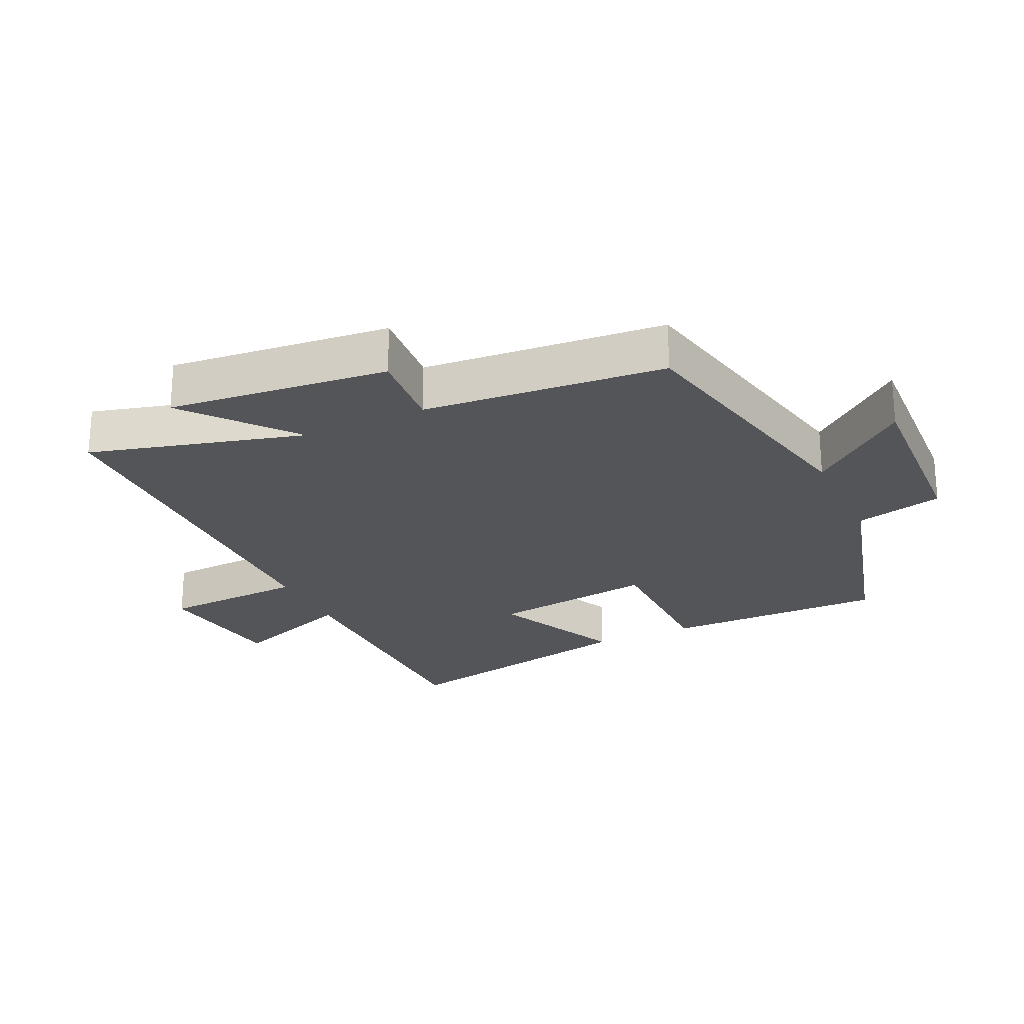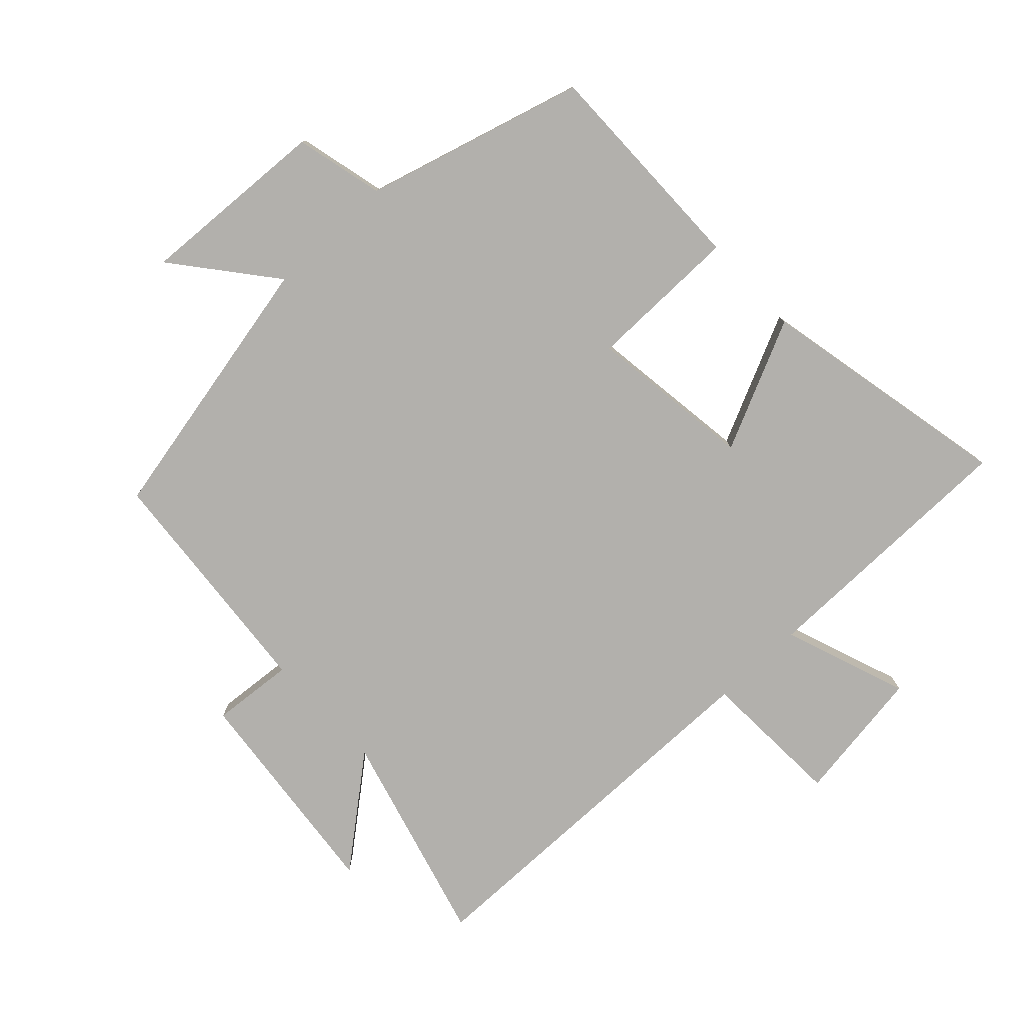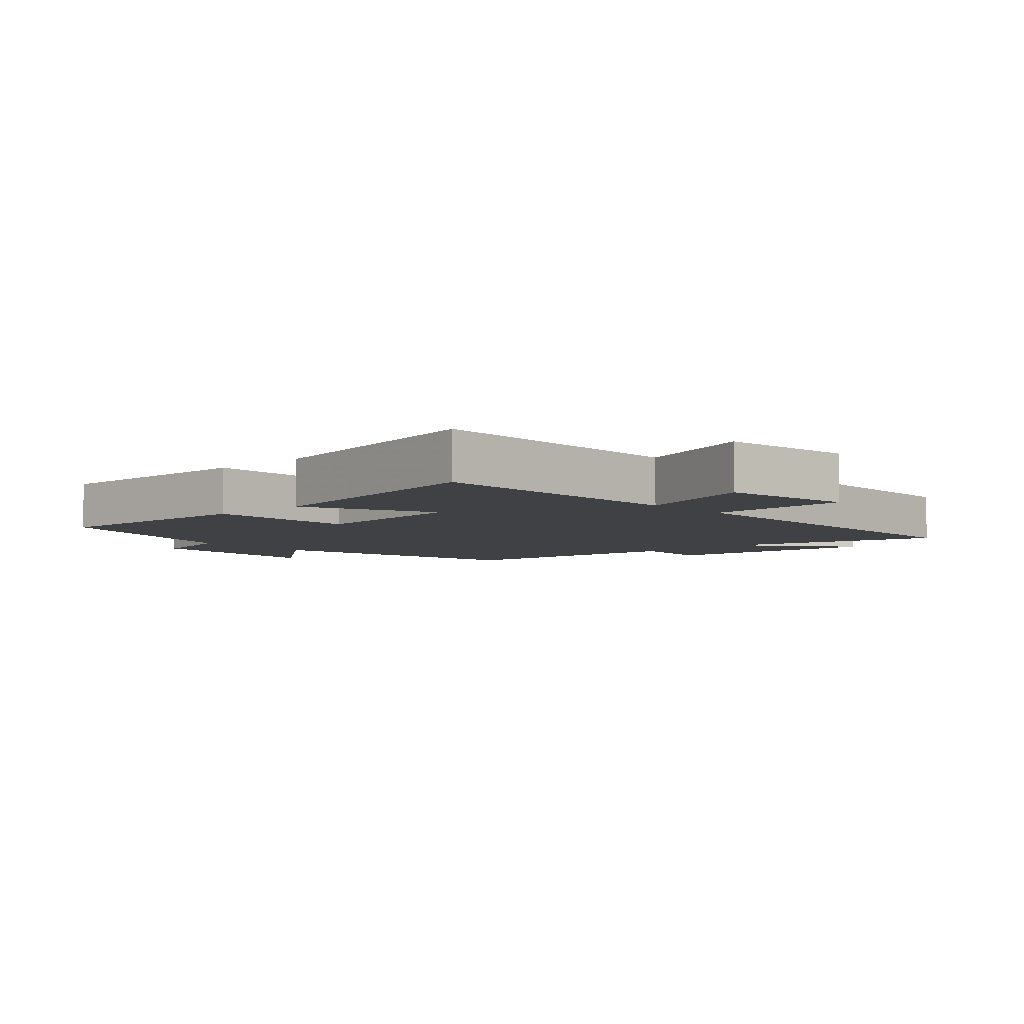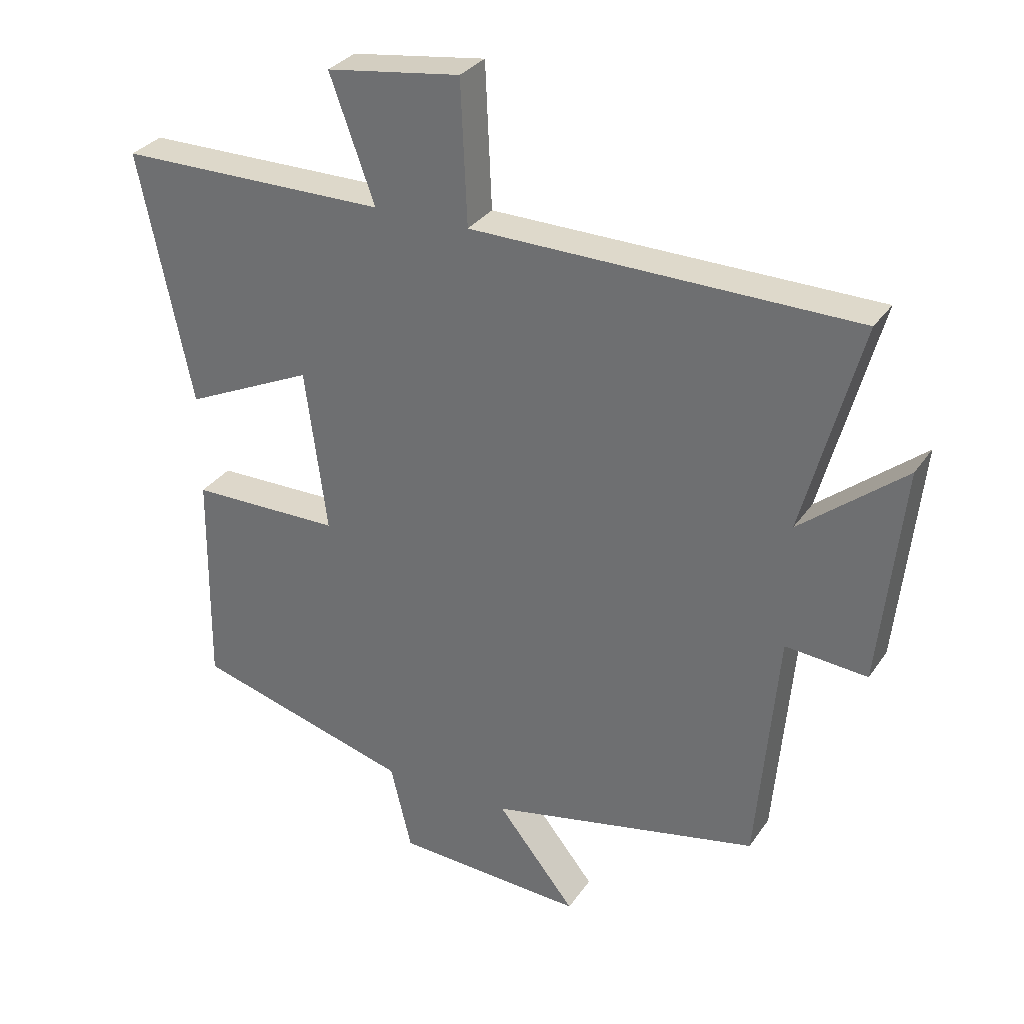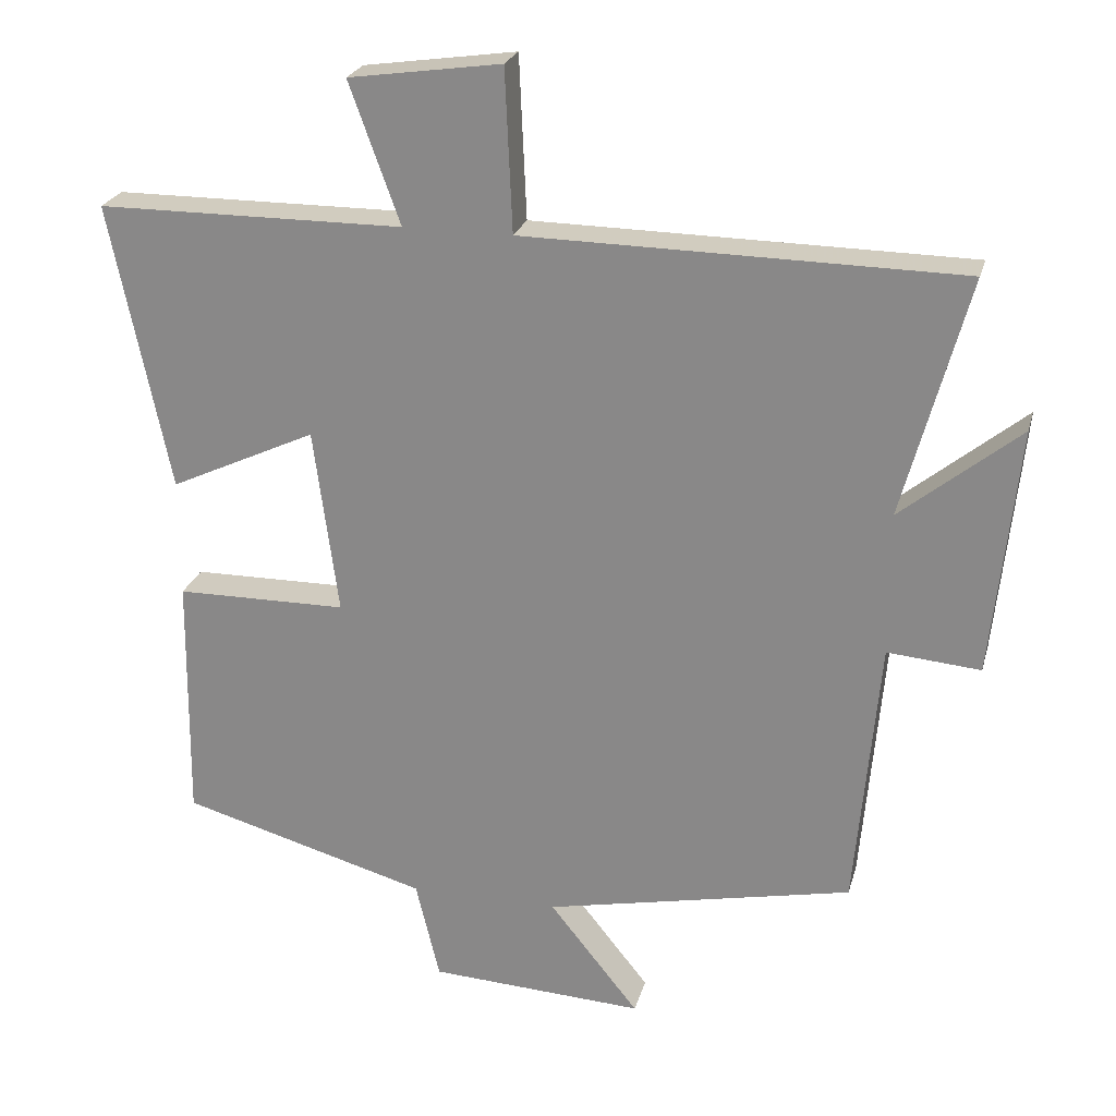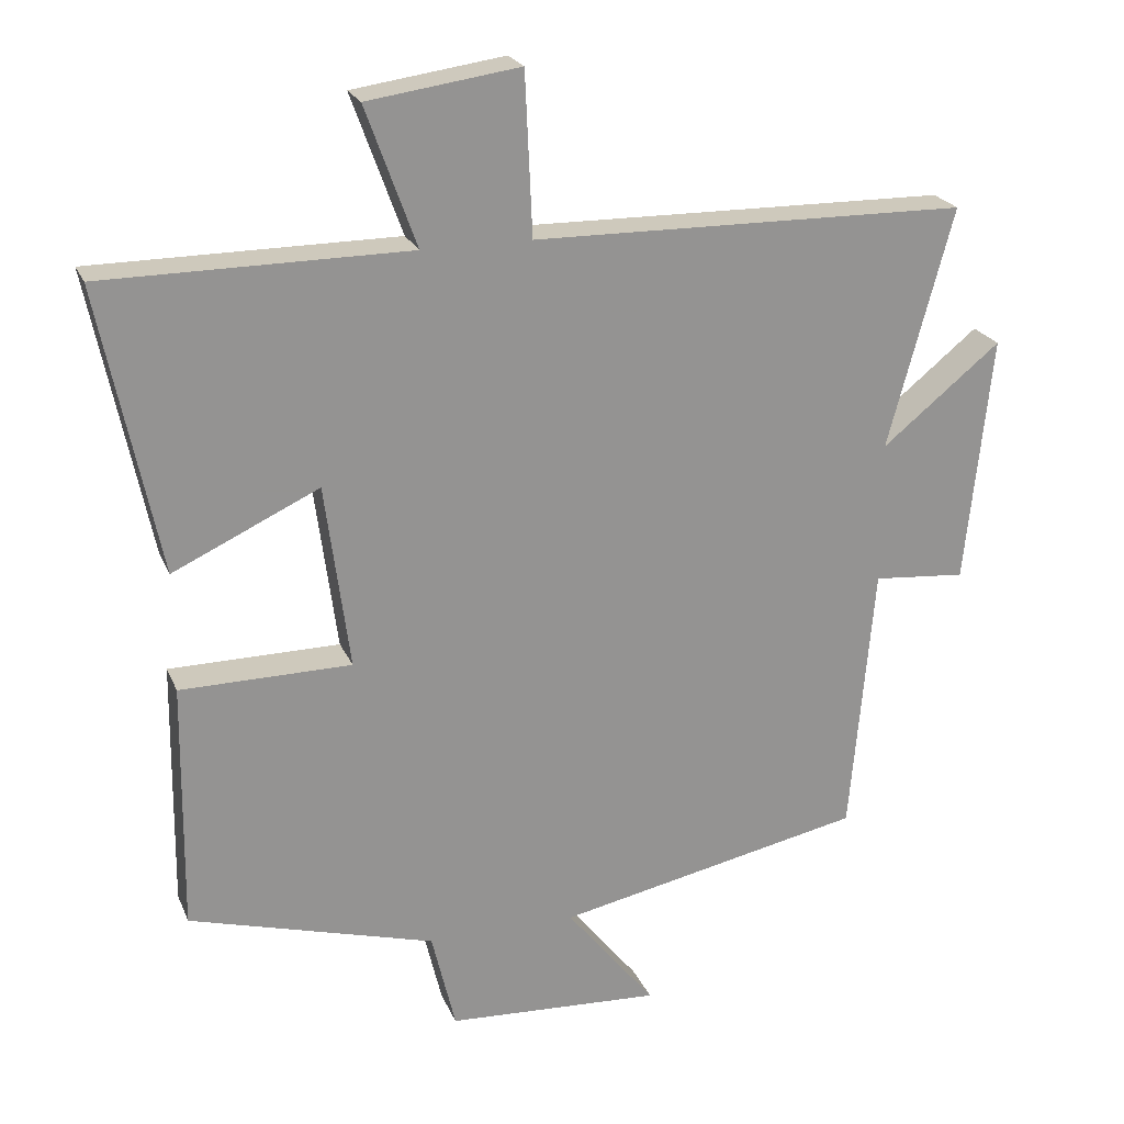
<metadata>
{"format":"obj","ext":"obj","renderer":"f3d","projection":"perspective","resolution":1024,"background":"white","views":[{"elev":-24.1,"azim":115.3,"up":"+Y"},{"elev":-78.8,"azim":-136.8,"up":"+Y"},{"elev":-5.5,"azim":-47.6,"up":"+Y"},{"elev":31.2,"azim":28.4,"up":"+Z"},{"elev":23.9,"azim":14.3,"up":"+Z"},{"elev":22.4,"azim":-18.6,"up":"+Z"}]}
</metadata>
<code>
v -0.504 0.07 -0.404
v -0.5 0.07 -0.061
v -0.264 0.07 -0.059
v -0.298 0.07 0.197
v -0.5 0.07 0.103
v -0.582 0.07 0.498
v -0.16 0.07 0.5
v -0.23 0.07 0.693
v -0.02 0.07 0.723
v -0.01 0.07 0.5
v 0.59 0.07 0.492
v 0.5 0.07 0.161
v 0.664 0.07 0.294
v 0.628 0.07 -0.048
v 0.5 0.07 -0.037
v 0.467 0.07 -0.412
v 0.042 0.07 -0.5
v 0.165 0.07 -0.653
v -0.131 0.07 -0.637
v -0.164 0.07 -0.5
v -0.504 0 -0.404
v -0.5 0 -0.061
v -0.264 0 -0.059
v -0.298 0 0.197
v -0.5 0 0.103
v -0.582 0 0.498
v -0.16 0 0.5
v -0.23 0 0.693
v -0.02 0 0.723
v -0.01 0 0.5
v 0.59 0 0.492
v 0.5 0 0.161
v 0.664 0 0.294
v 0.628 0 -0.048
v 0.5 0 -0.037
v 0.467 0 -0.412
v 0.042 0 -0.5
v 0.165 0 -0.653
v -0.131 0 -0.637
v -0.164 0 -0.5
f 17 18 19 20
f 17 20 1
f 16 17 1
f 15 16 1
f 12 13 14 15
f 12 15 1
f 10 11 12
f 7 8 9 10
f 6 7 10
f 5 6 10
f 4 5 10
f 3 4 10 12
f 1 2 3
f 1 3 12
f 40 39 38 37
f 21 40 37
f 21 37 36
f 21 36 35
f 35 34 33 32
f 21 35 32
f 32 31 30
f 30 29 28 27
f 30 27 26
f 30 26 25
f 30 25 24
f 32 30 24 23
f 23 22 21
f 32 23 21
f 1 21 22 2
f 2 22 23 3
f 3 23 24 4
f 4 24 25 5
f 5 25 26 6
f 6 26 27 7
f 7 27 28 8
f 8 28 29 9
f 9 29 30 10
f 10 30 31 11
f 11 31 32 12
f 12 32 33 13
f 13 33 34 14
f 14 34 35 15
f 15 35 36 16
f 16 36 37 17
f 17 37 38 18
f 18 38 39 19
f 19 39 40 20
f 20 40 21 1

</code>
